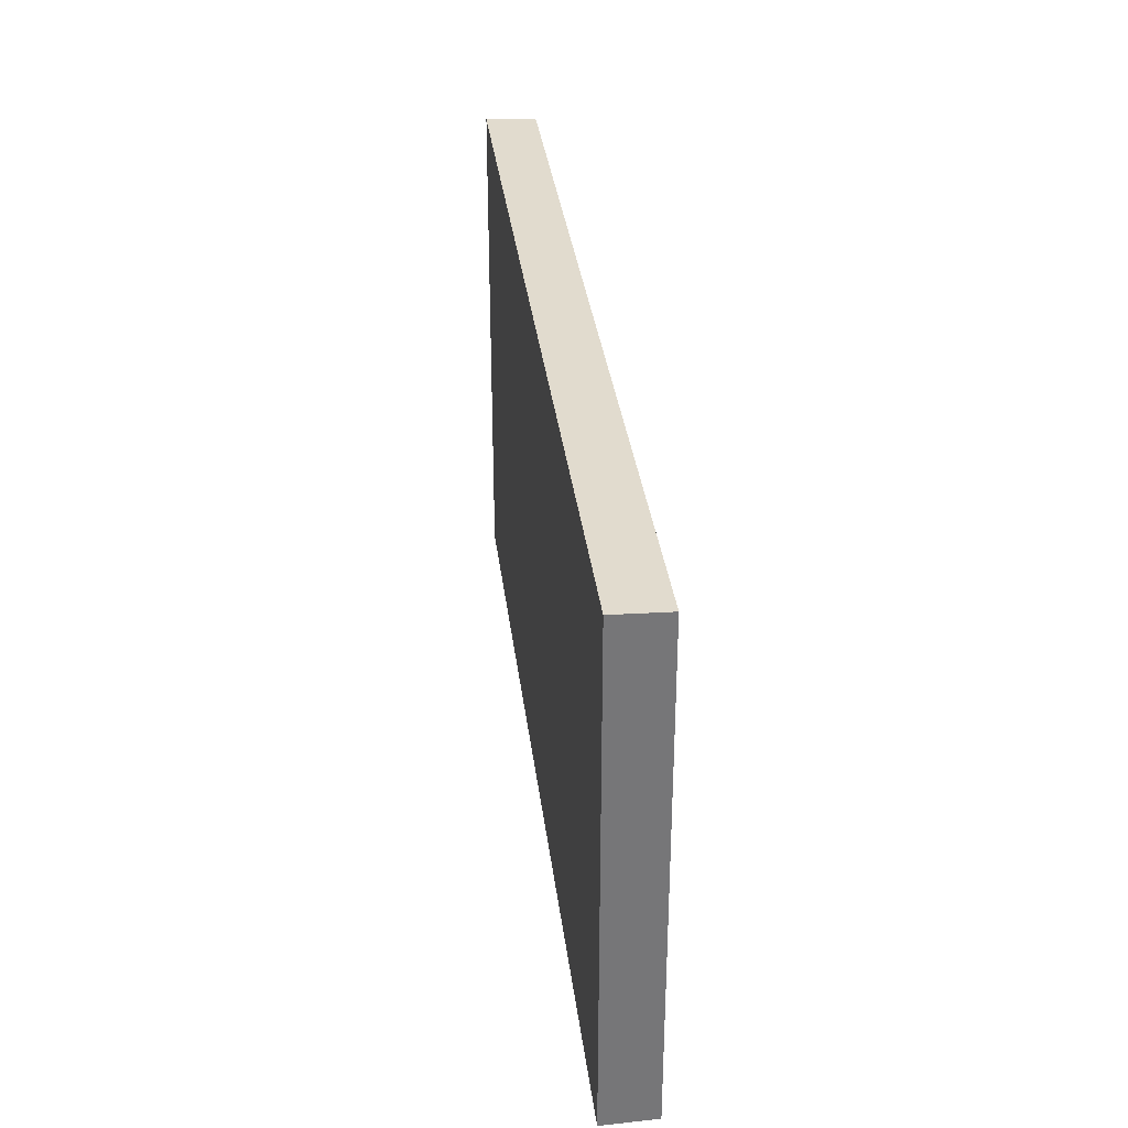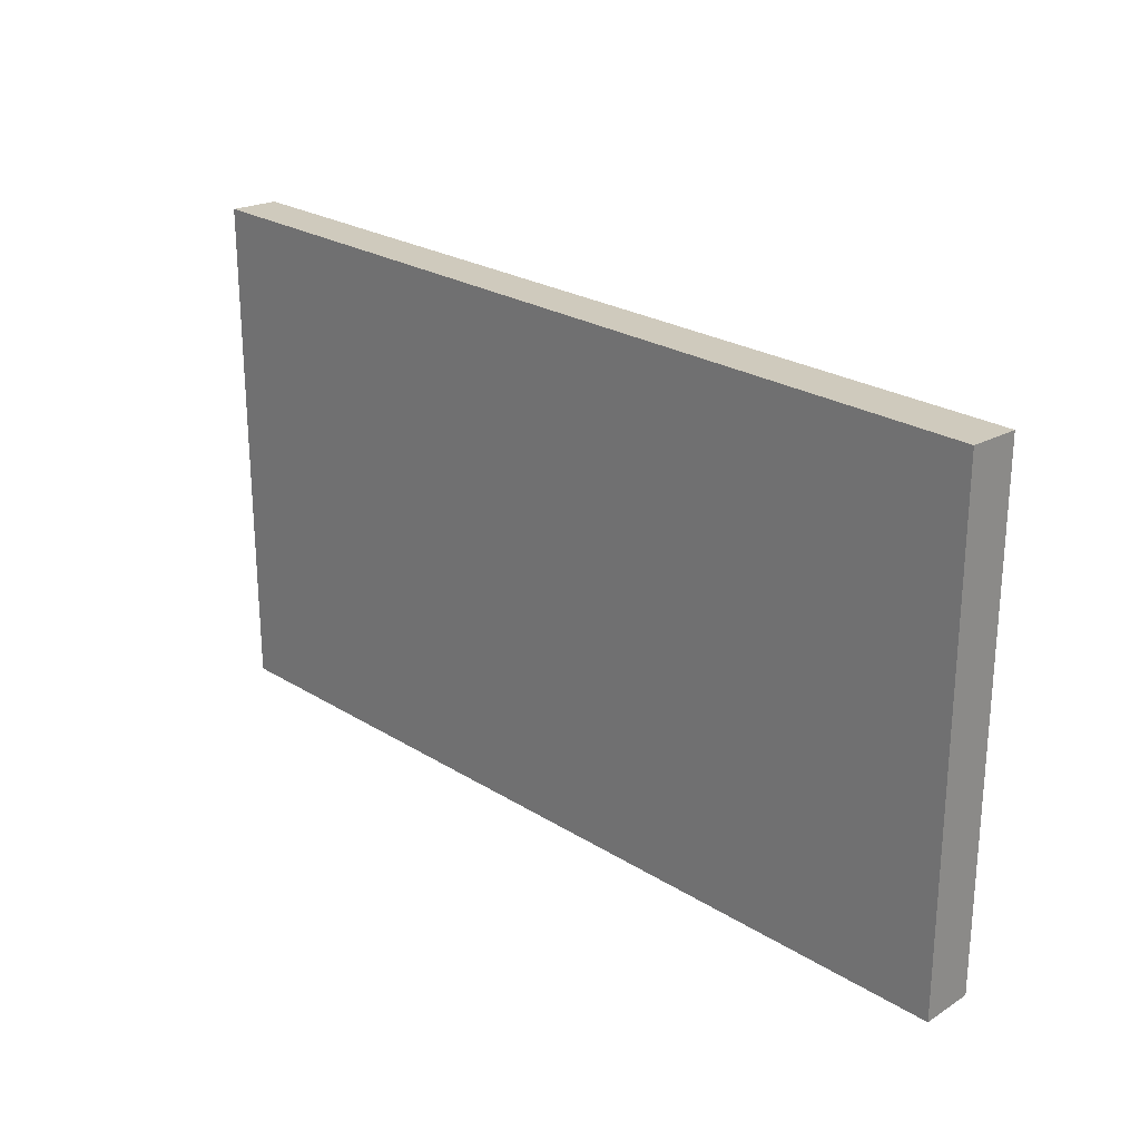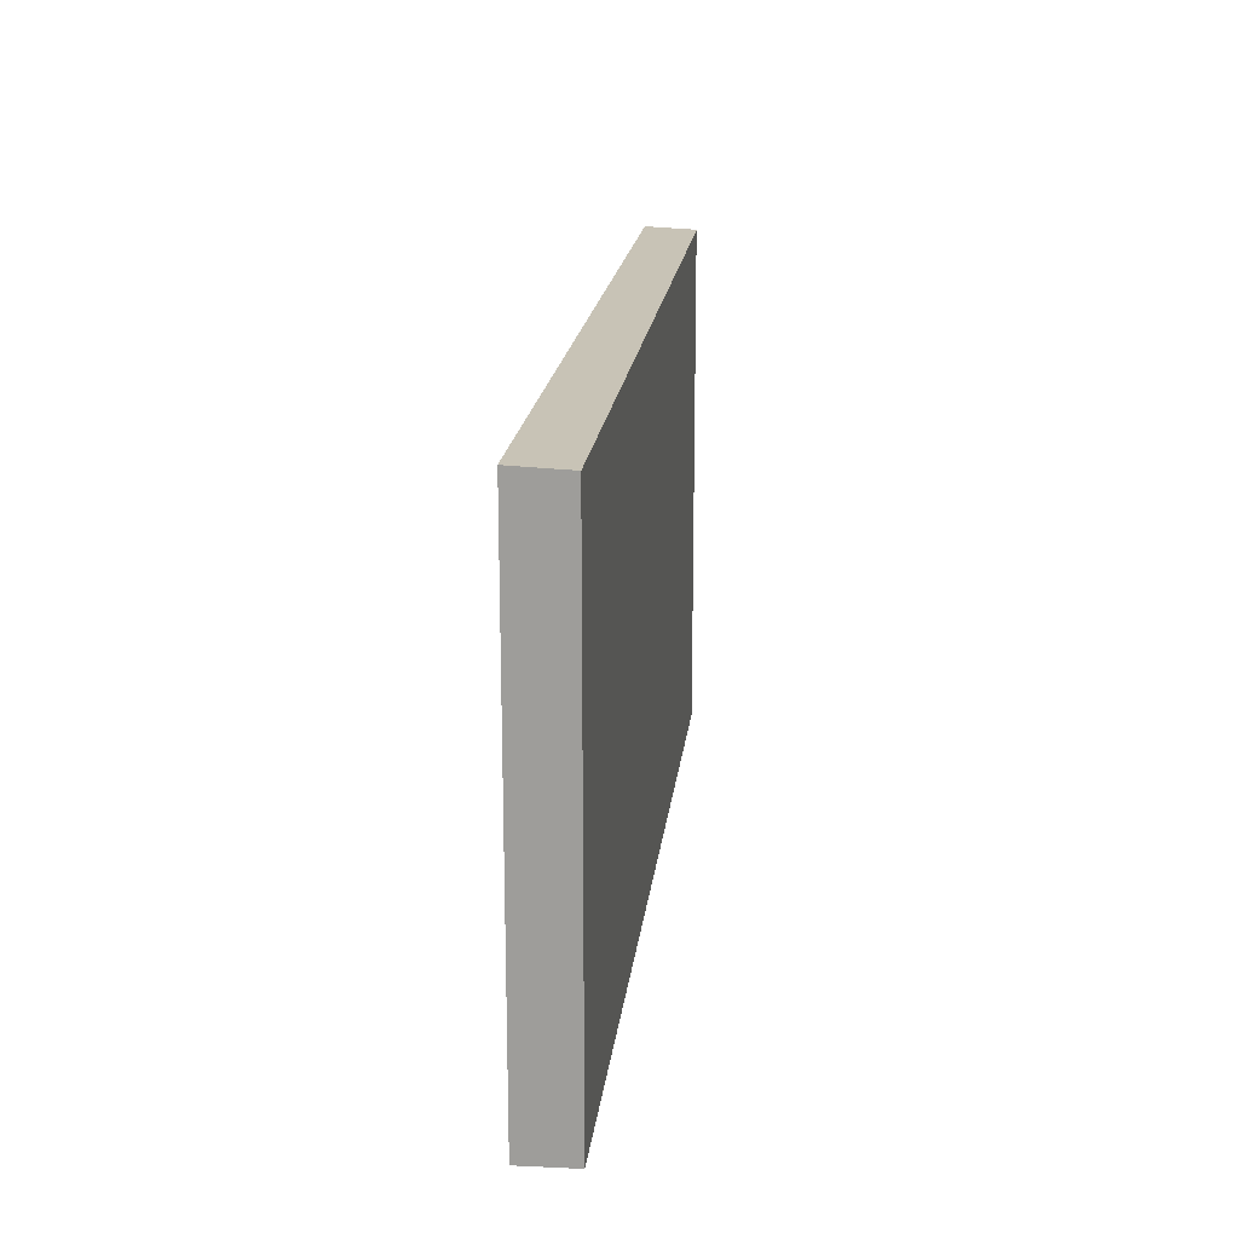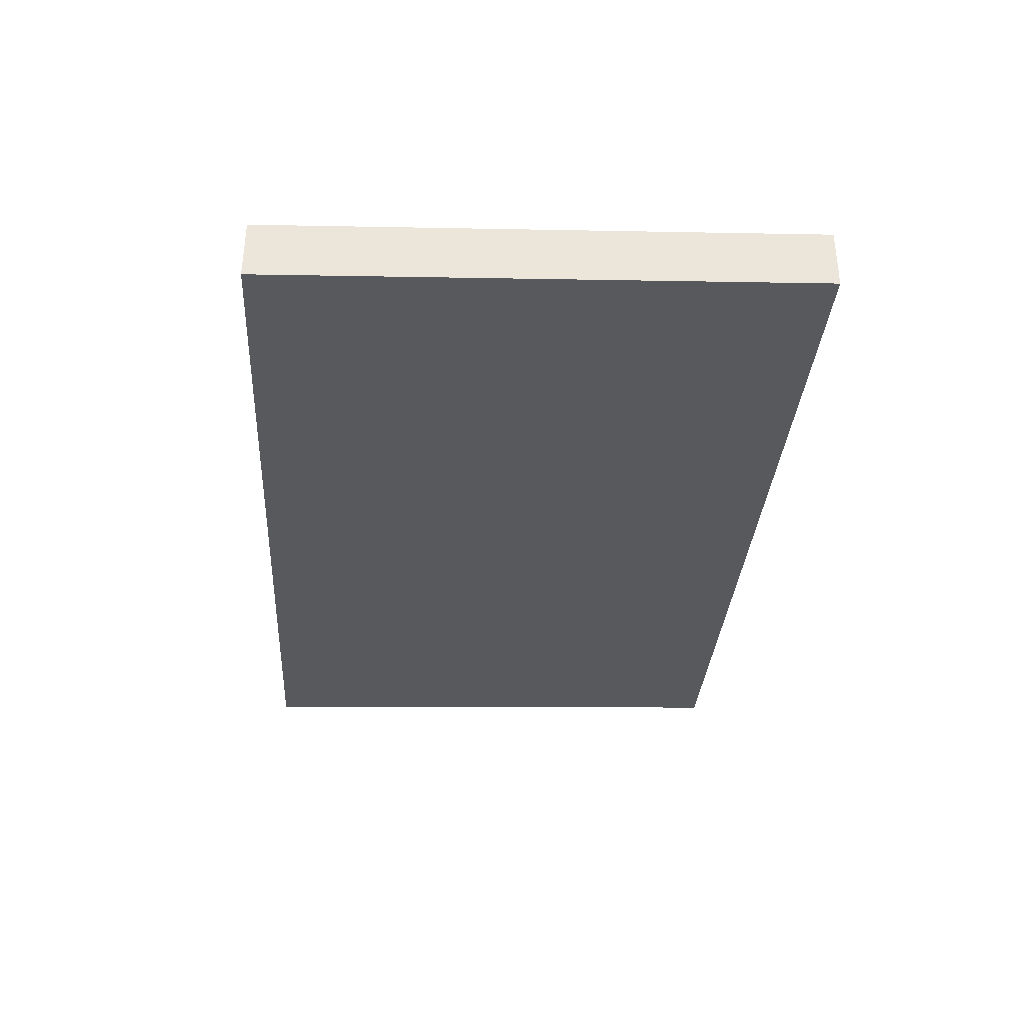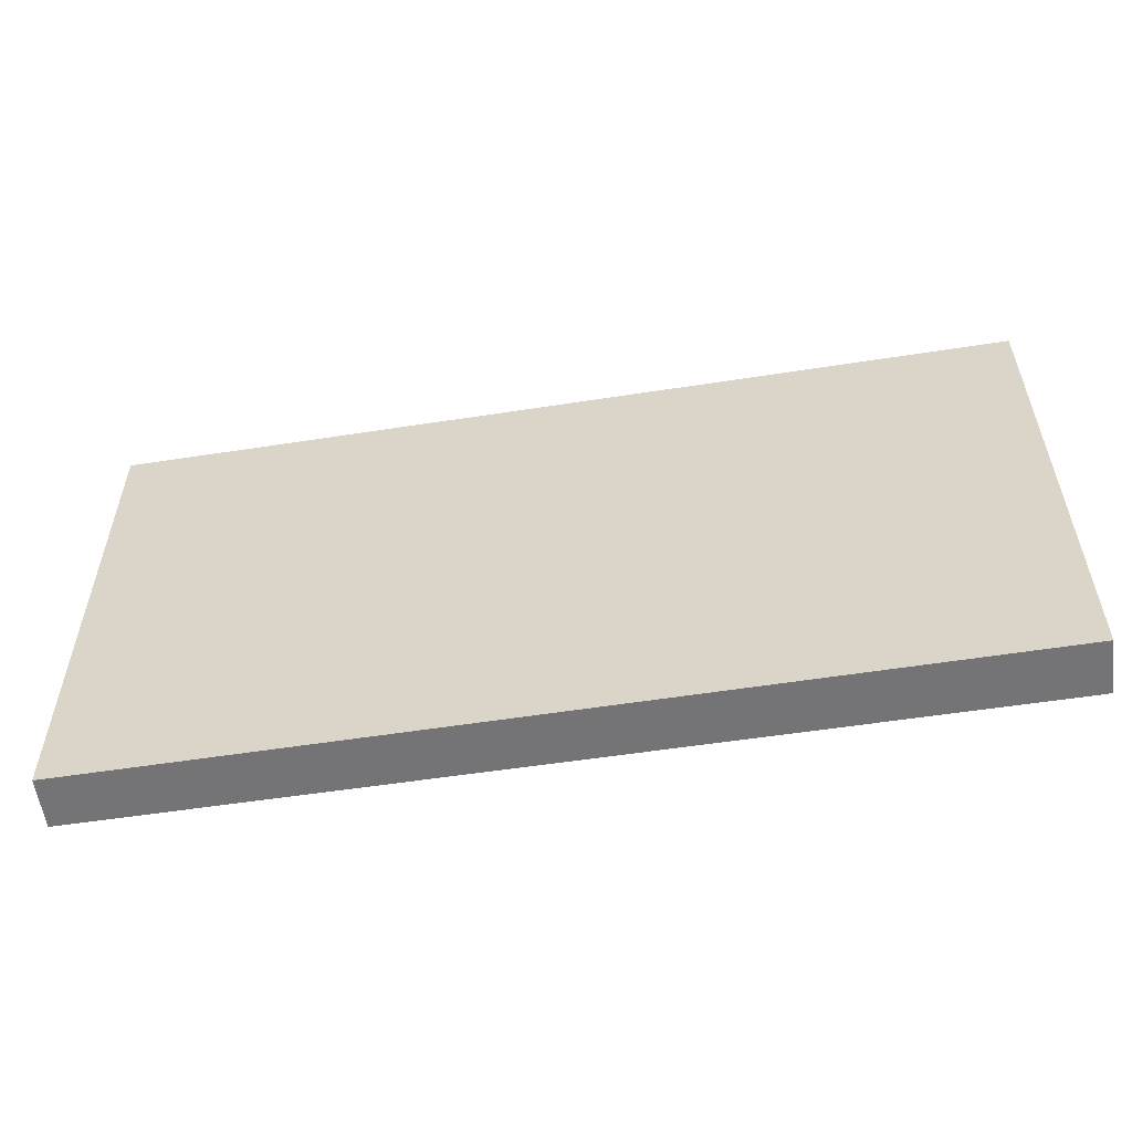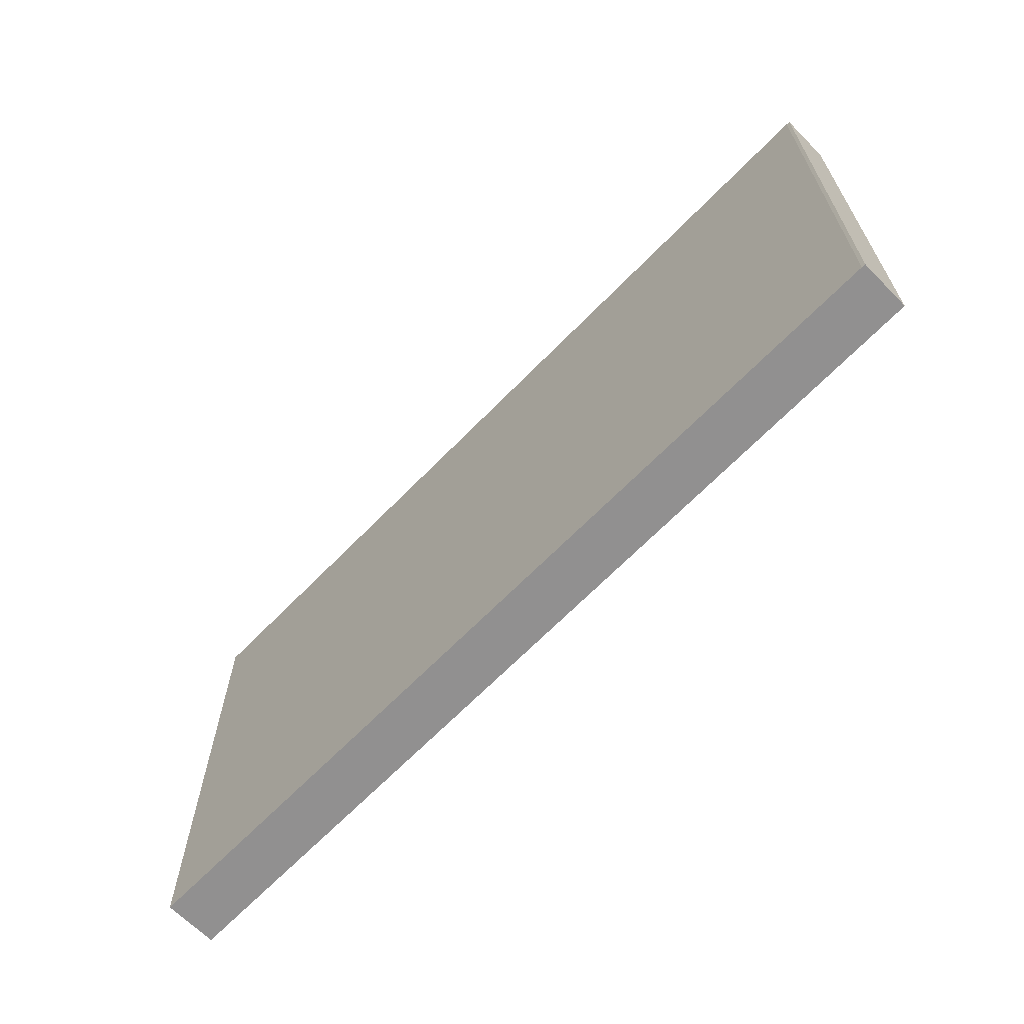
<metadata>
{"format":"obj","ext":"obj","renderer":"f3d","projection":"perspective","resolution":1024,"background":"white","views":[{"elev":33.5,"azim":-74.8,"up":"+Y"},{"elev":24.5,"azim":-112.3,"up":"+Y"},{"elev":18.8,"azim":-61.4,"up":"+Y"},{"elev":-7.4,"azim":-93.6,"up":"+Z"},{"elev":-56.3,"azim":-148.7,"up":"+Y"},{"elev":-65.8,"azim":68.1,"up":"+Y"}]}
</metadata>
<code>
v  28.26 16.82 -9.647
v  28.16 16.82 -9.571
v  28.27 16.82 -9.627
v  27.59 16.9 -11.17
v  0.712 16.81 1.623
v  0 16.9 1.035e-15
v  27.59 6.841e-16 -11.17
v  28.27 5.895e-16 -9.627
v  28.26 5.907e-16 -9.647
v  0 0 0
v  0.712 -9.938e-17 1.623
v  28.16 5.861e-16 -9.571
g defaultobject
f 1 2 3
f 2 1 4
f 2 4 5
f 5 4 6
f 1 7 4
f 7 1 3
f 7 3 8
f 7 8 9
f 7 6 4
f 6 7 10
f 10 5 6
f 5 10 11
f 2 8 3
f 8 2 12
f 5 12 2
f 12 5 11
f 12 9 8
f 9 12 7
f 7 12 10
f 10 12 11

</code>
